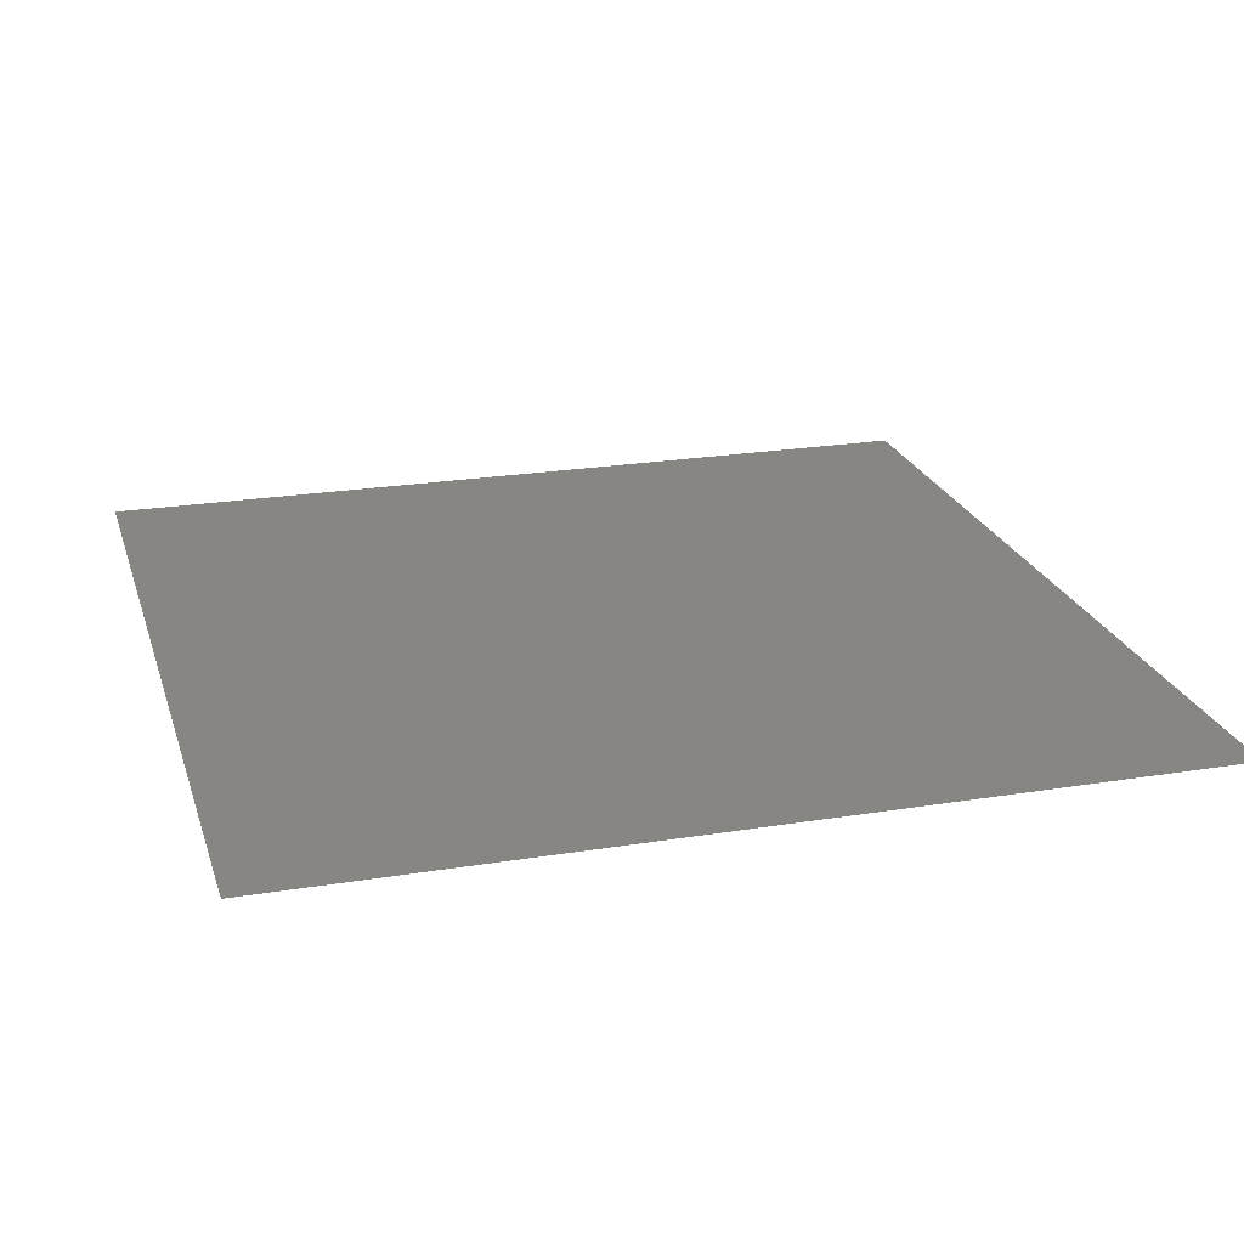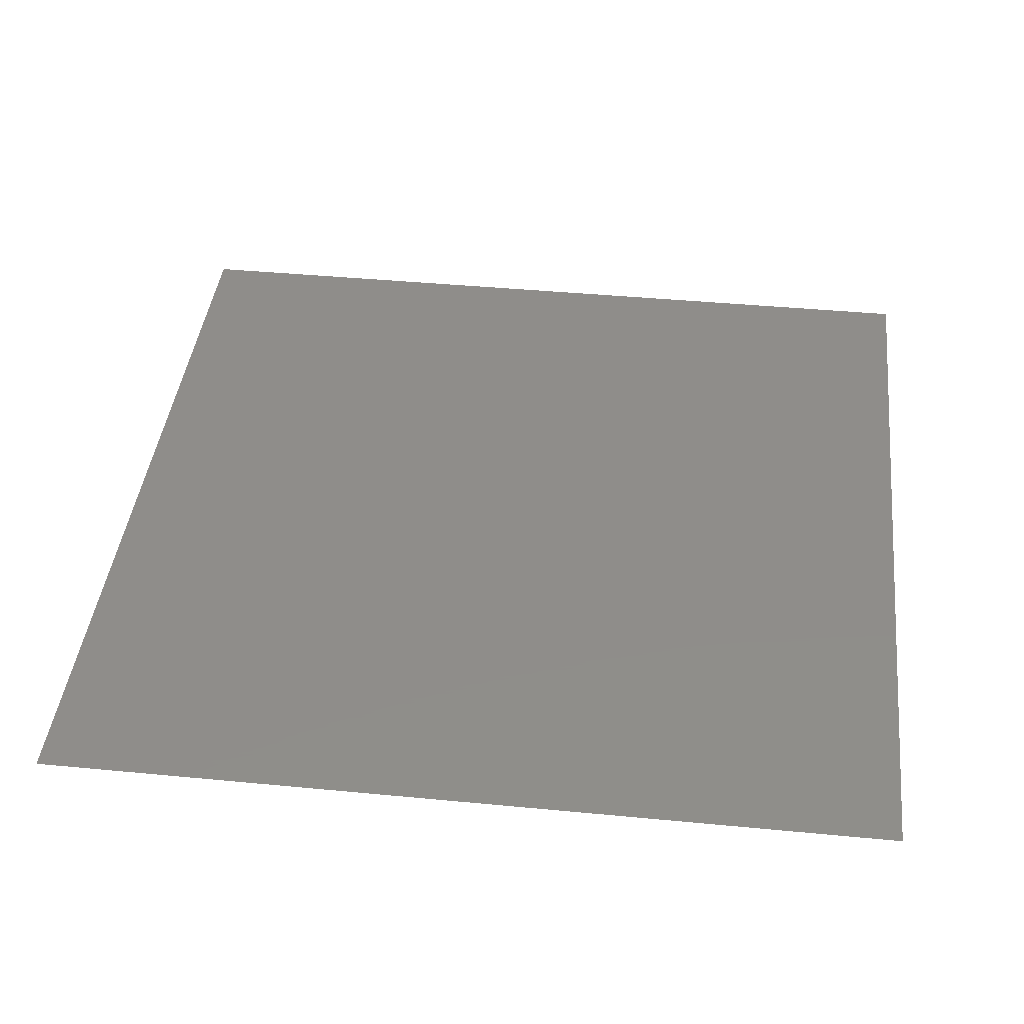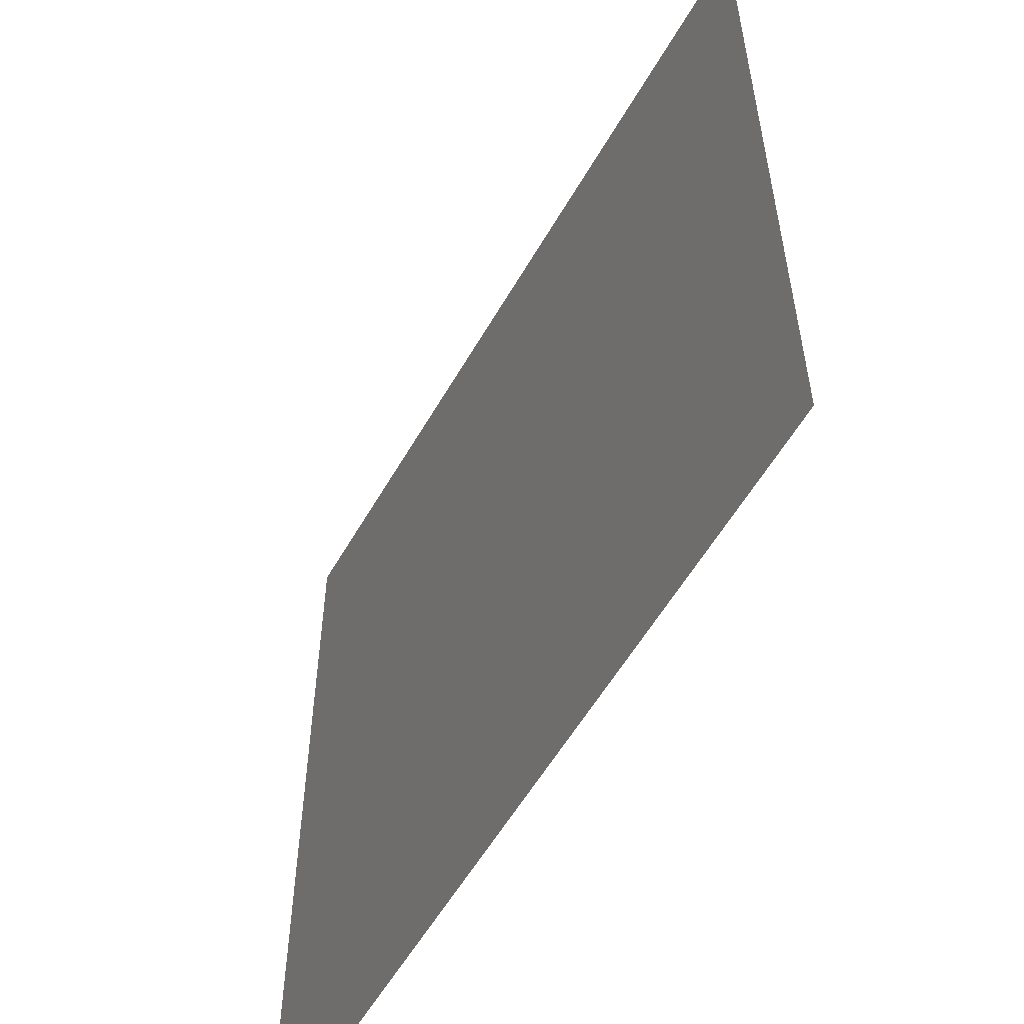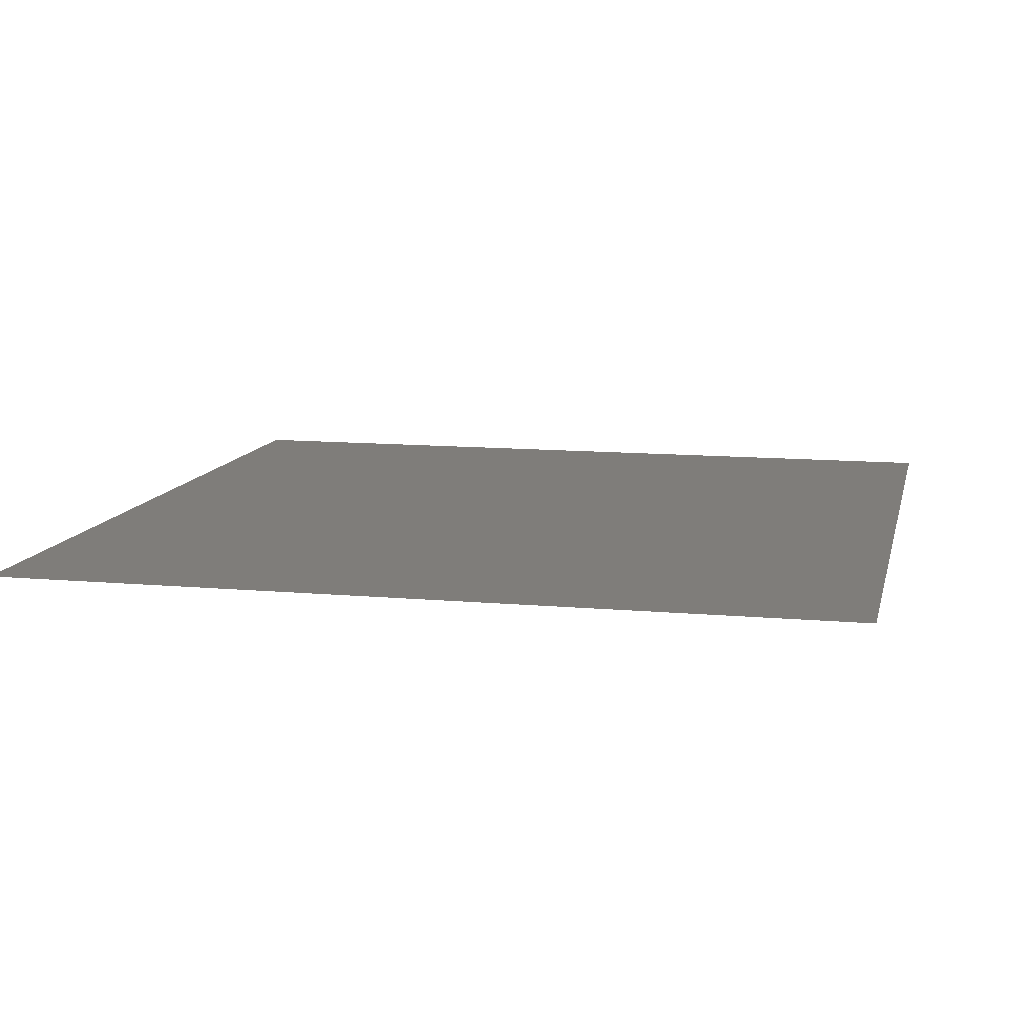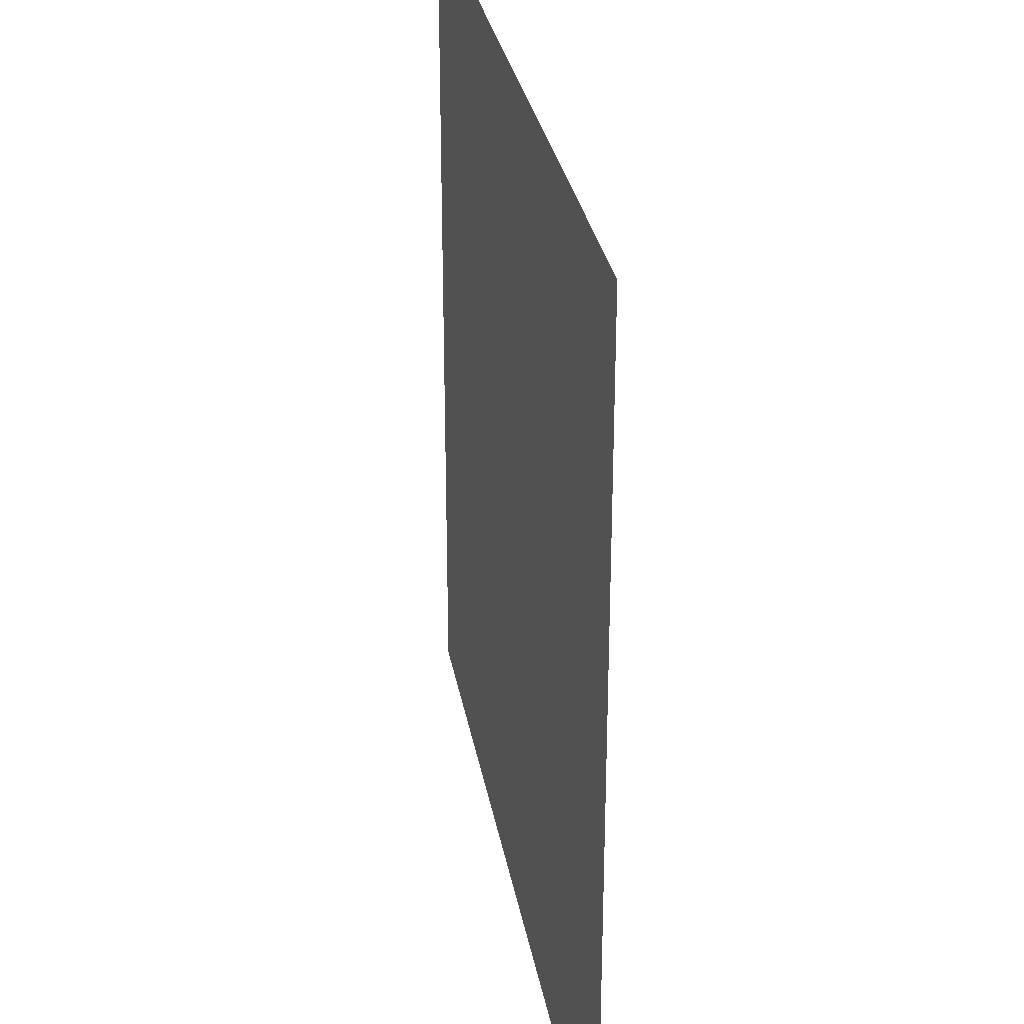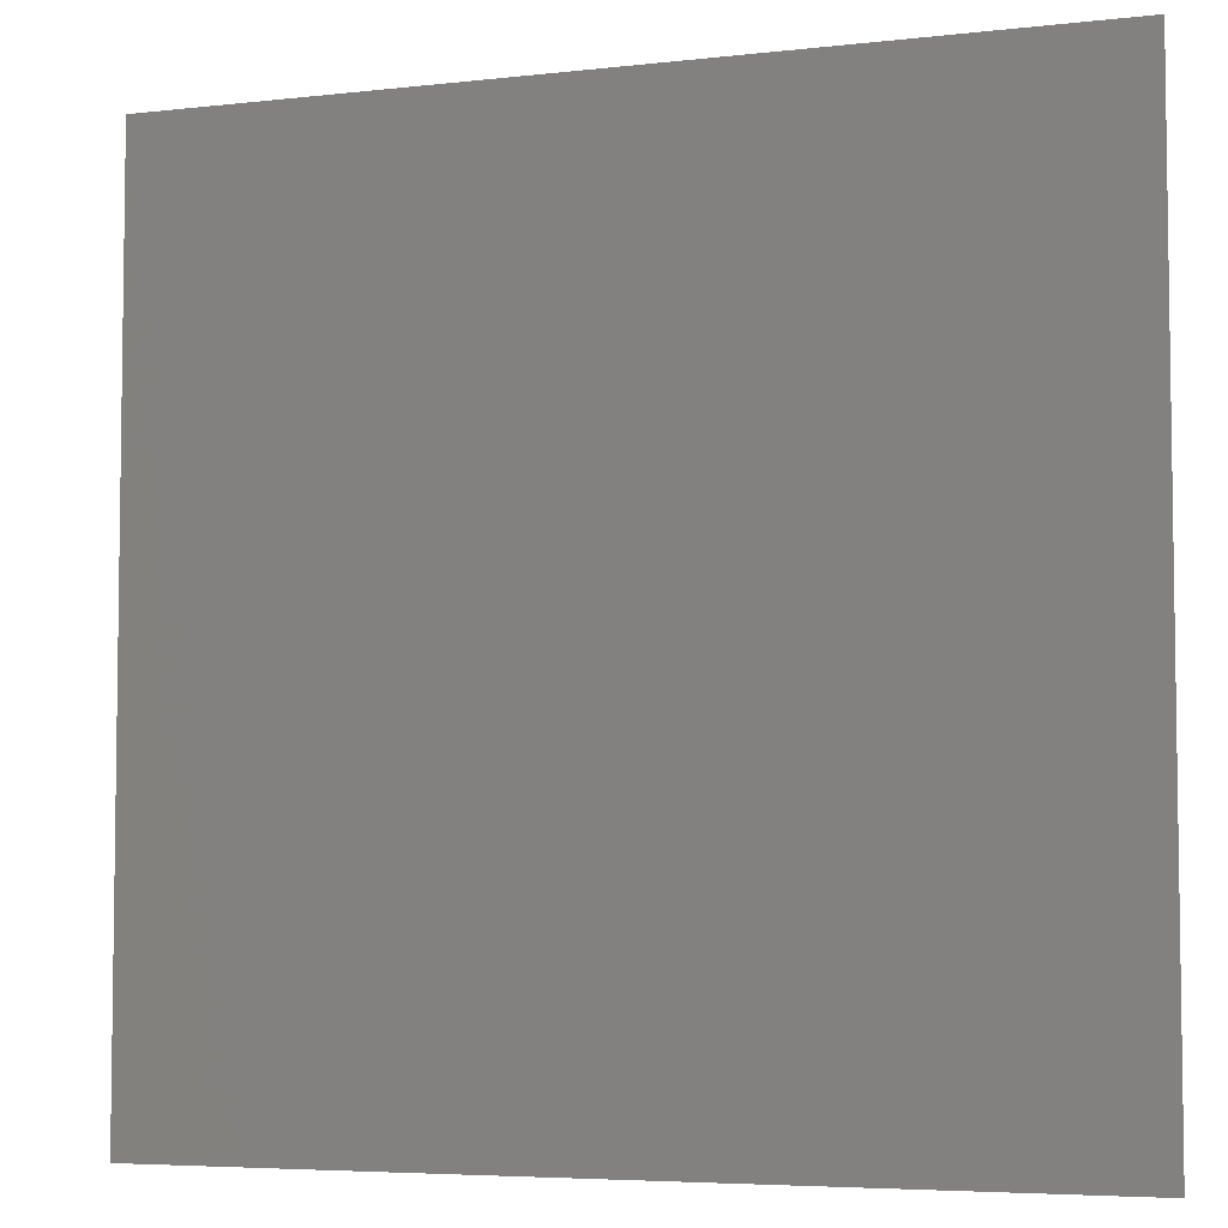
<metadata>
{"format":"stl","ext":"stl","renderer":"f3d","projection":"perspective","resolution":1024,"background":"white","views":[{"elev":22.8,"azim":-15.7,"up":"+Z"},{"elev":41.9,"azim":96.6,"up":"+Z"},{"elev":-56.5,"azim":60.5,"up":"+Y"},{"elev":11.2,"azim":-77.4,"up":"+Z"},{"elev":29.9,"azim":-99.8,"up":"+Y"},{"elev":-5.3,"azim":-160.4,"up":"+Y"}]}
</metadata>
<code>
# stl→obj: 4 verts, 2 faces
v -1 1 -1
v 1 1 -1
v 1 -1 -1
v -1 -1 -1
f 1 2 3
f 1 4 3

</code>
